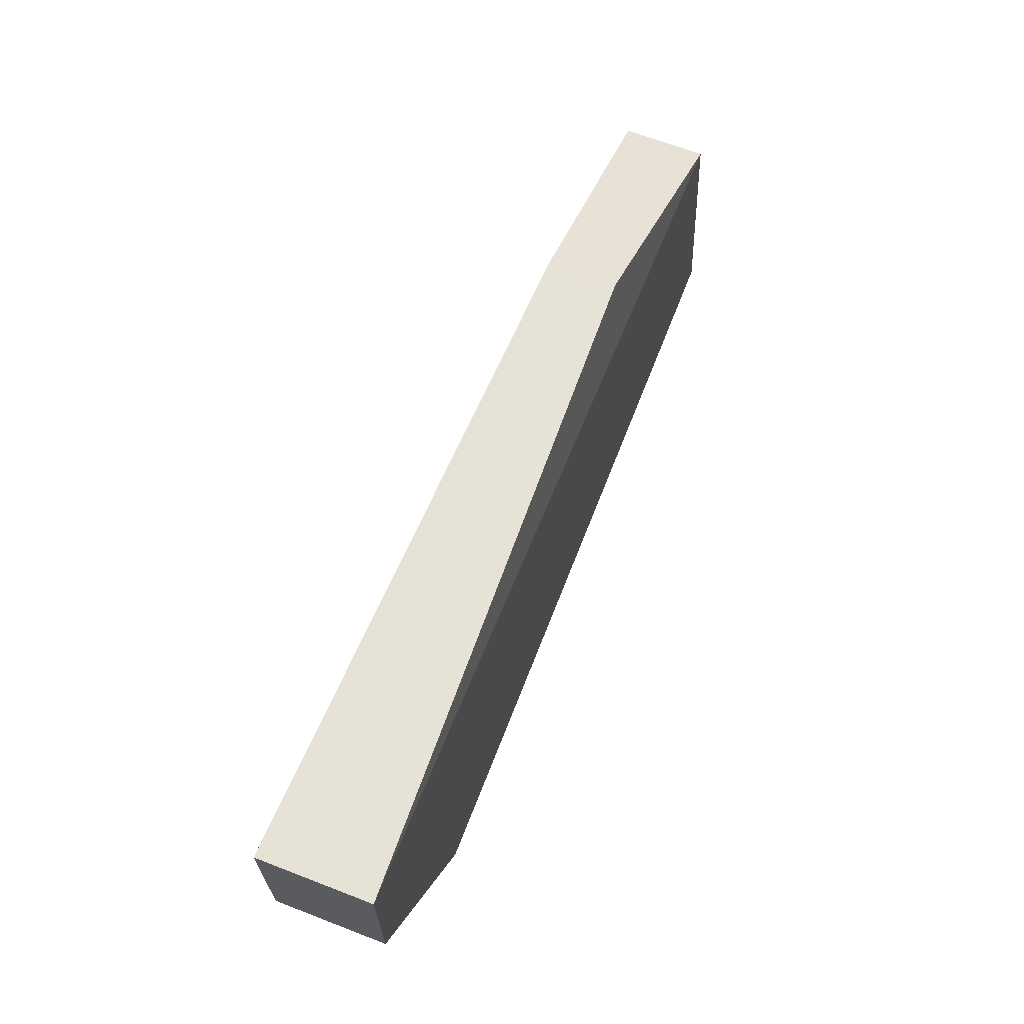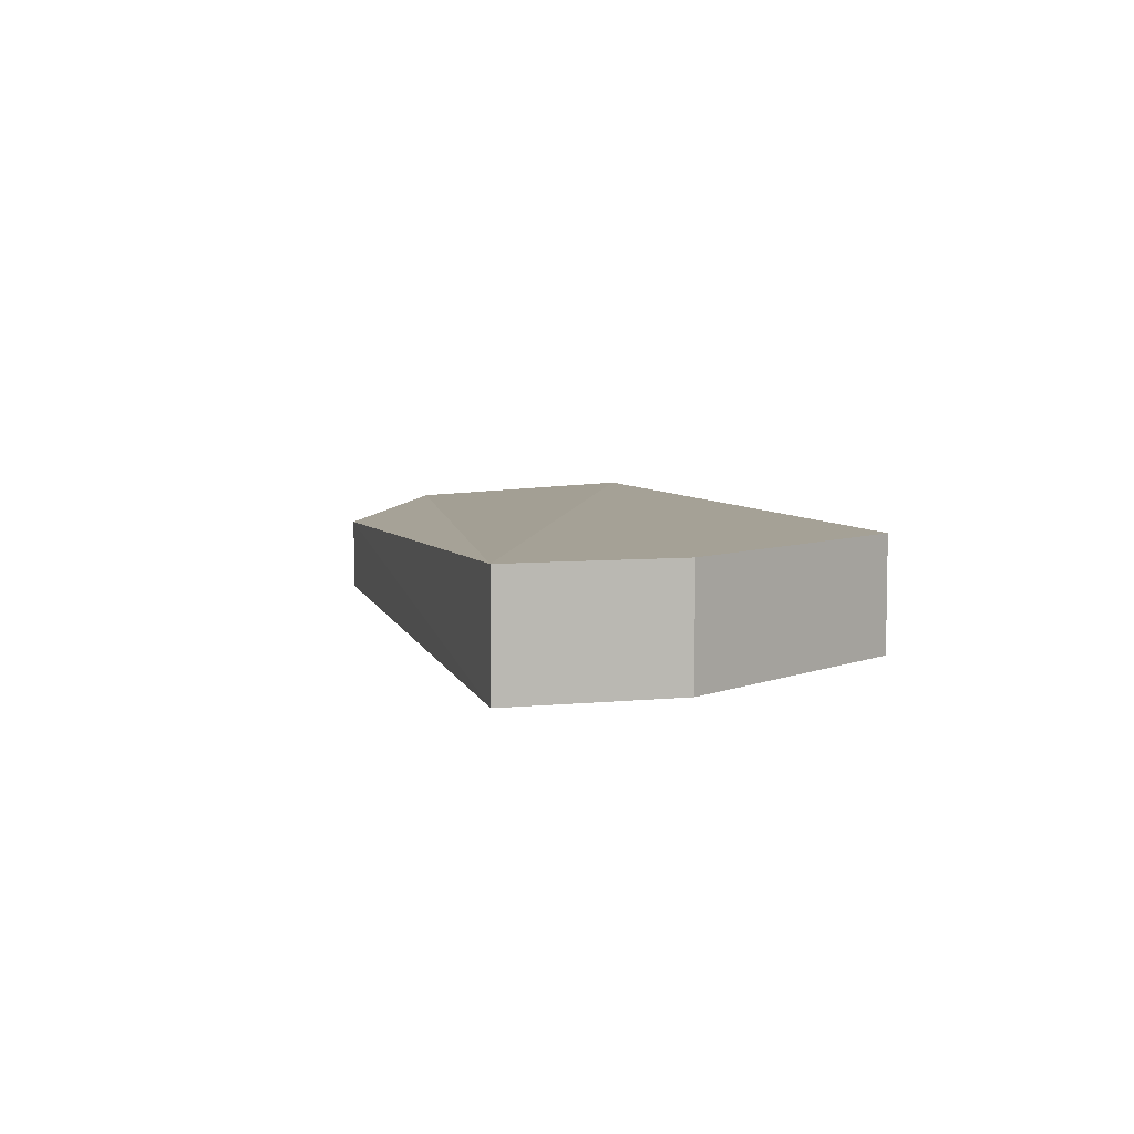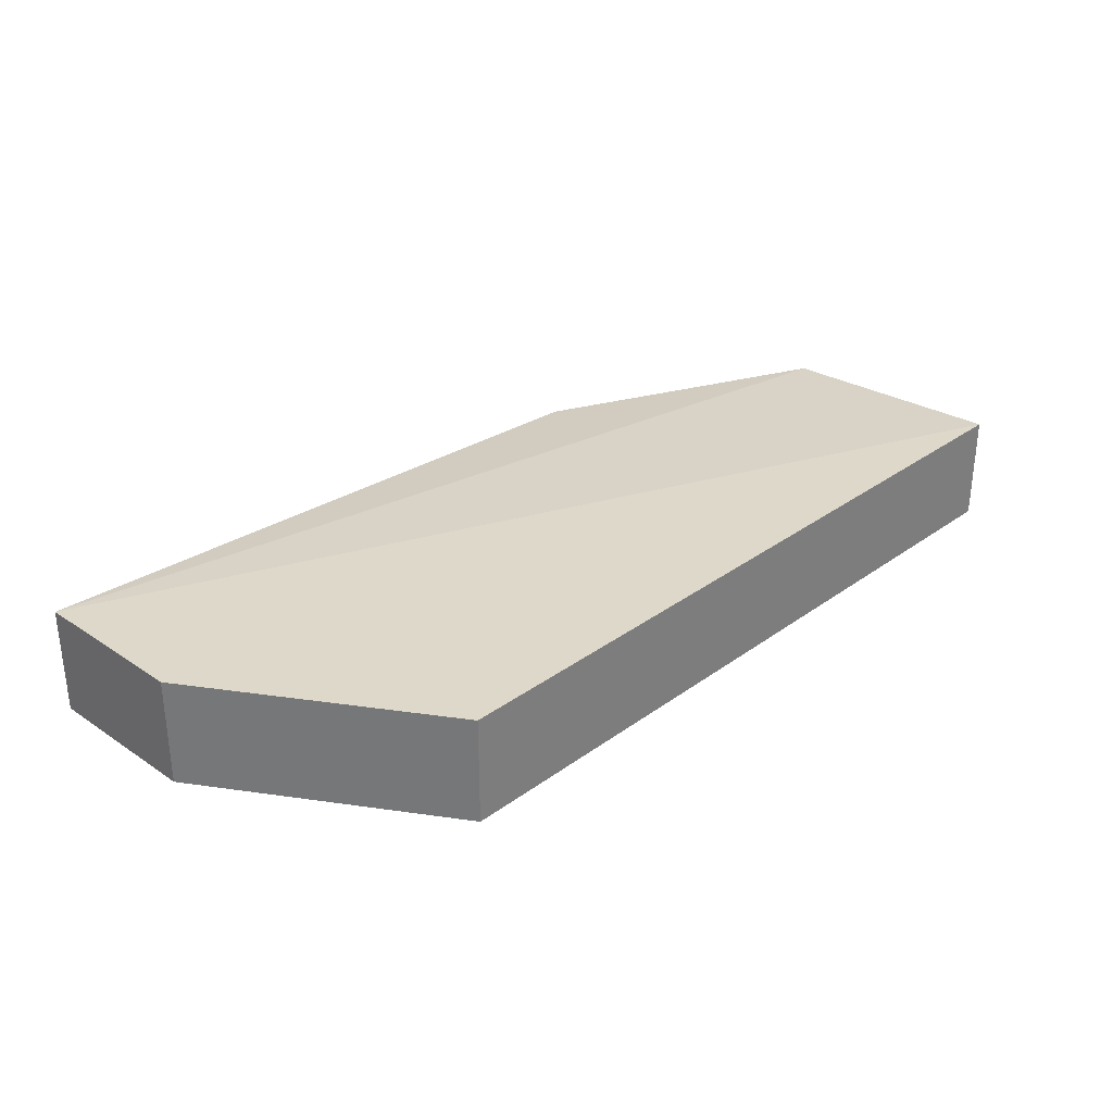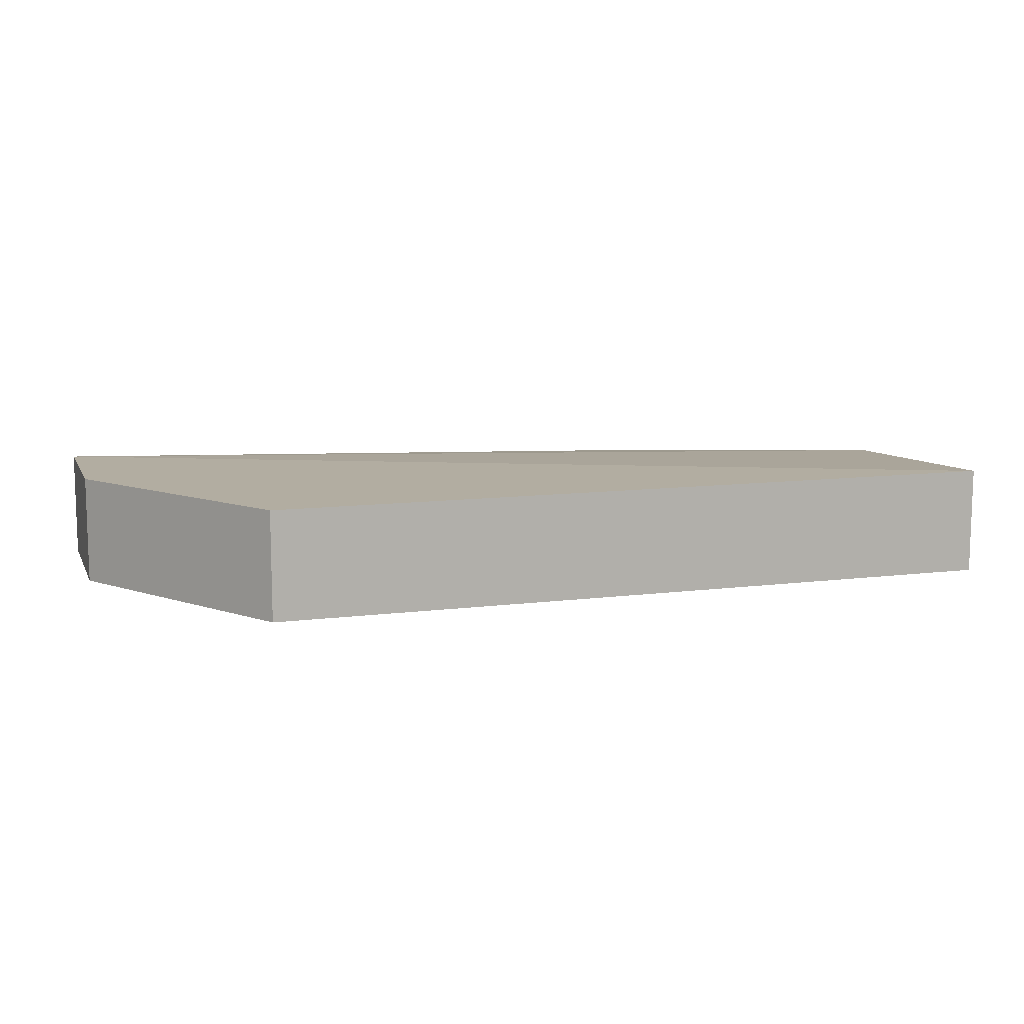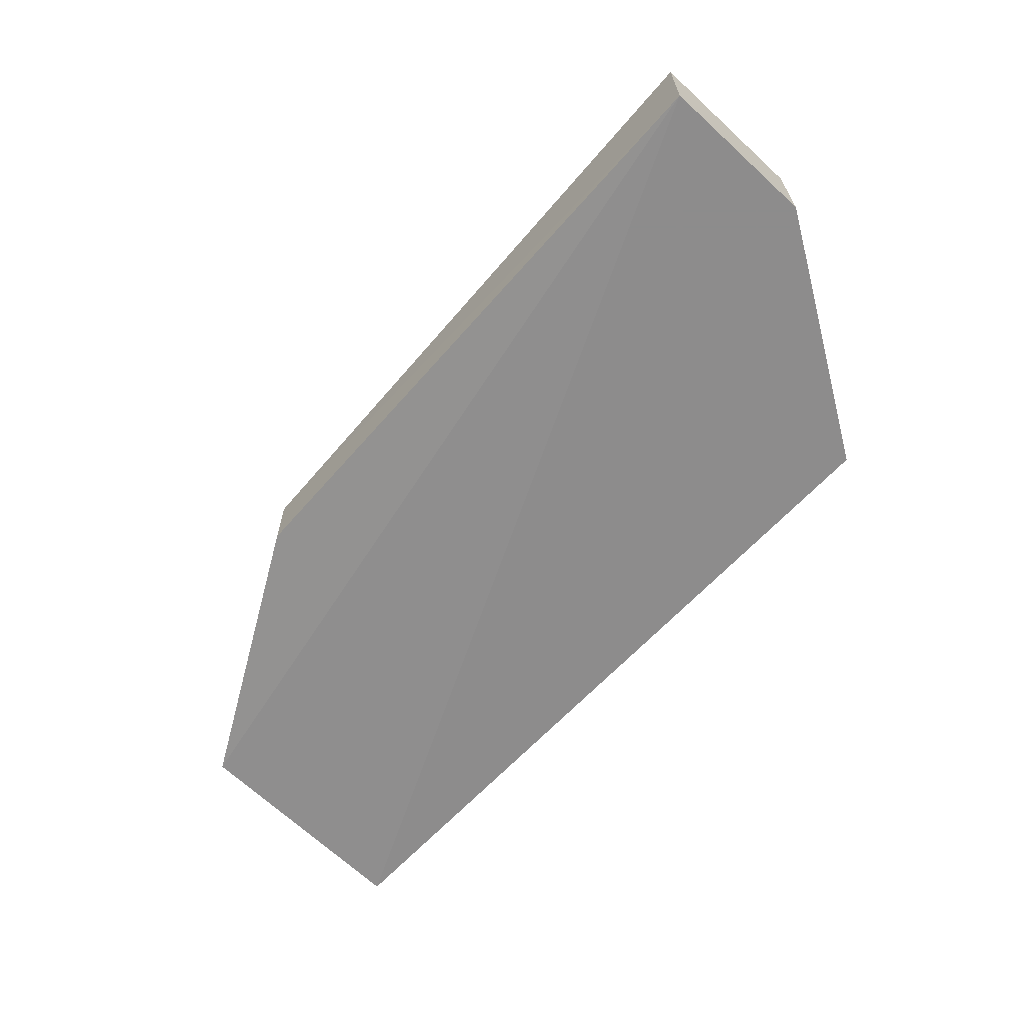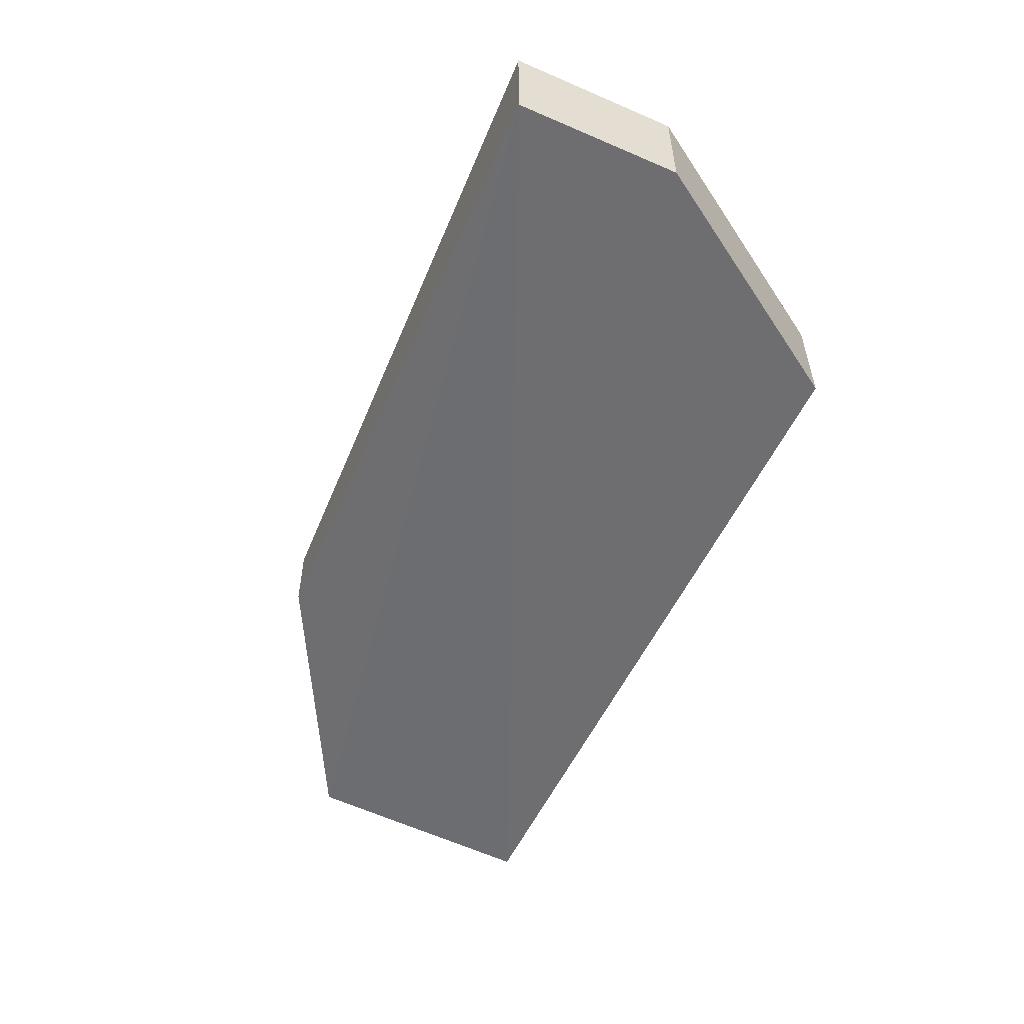
<metadata>
{"format":"obj","ext":"obj","renderer":"f3d","projection":"perspective","resolution":1024,"background":"white","views":[{"elev":65.9,"azim":111.2,"up":"+Z"},{"elev":6.0,"azim":72.8,"up":"+Y"},{"elev":31.0,"azim":133.9,"up":"+Y"},{"elev":10.5,"azim":162.1,"up":"+Y"},{"elev":-64.3,"azim":47.3,"up":"+Y"},{"elev":-54.4,"azim":65.5,"up":"+Y"}]}
</metadata>
<code>
v 0.2823 -0.488 0.136
v 0.2823 -0.52 0.136
v 0.2377 -0.488 0.01762
v 0.0137 -0.488 0.01762
v 0.09369 -0.4936 0.1299
v 0.1577 -0.52 0.01762
v 0.2823 -0.52 0.08799
v 0.0137 -0.4913 0.08799
v 0.2823 -0.488 0.08799
v 0.2377 -0.52 0.01762
v 0.0137 -0.52 0.01762
v 0.09369 -0.5137 0.1297
v 0.0137 -0.5159 0.08799
f 1 3 4
f 5 2 1
f 6 4 3
f 7 1 2
f 7 2 6
f 8 5 1
f 8 1 4
f 9 7 3
f 9 3 1
f 9 1 7
f 10 7 6
f 10 6 3
f 10 3 7
f 11 8 4
f 11 4 6
f 11 6 2
f 12 2 5
f 13 11 2
f 13 2 12
f 13 8 11
f 13 12 5
f 13 5 8

</code>
